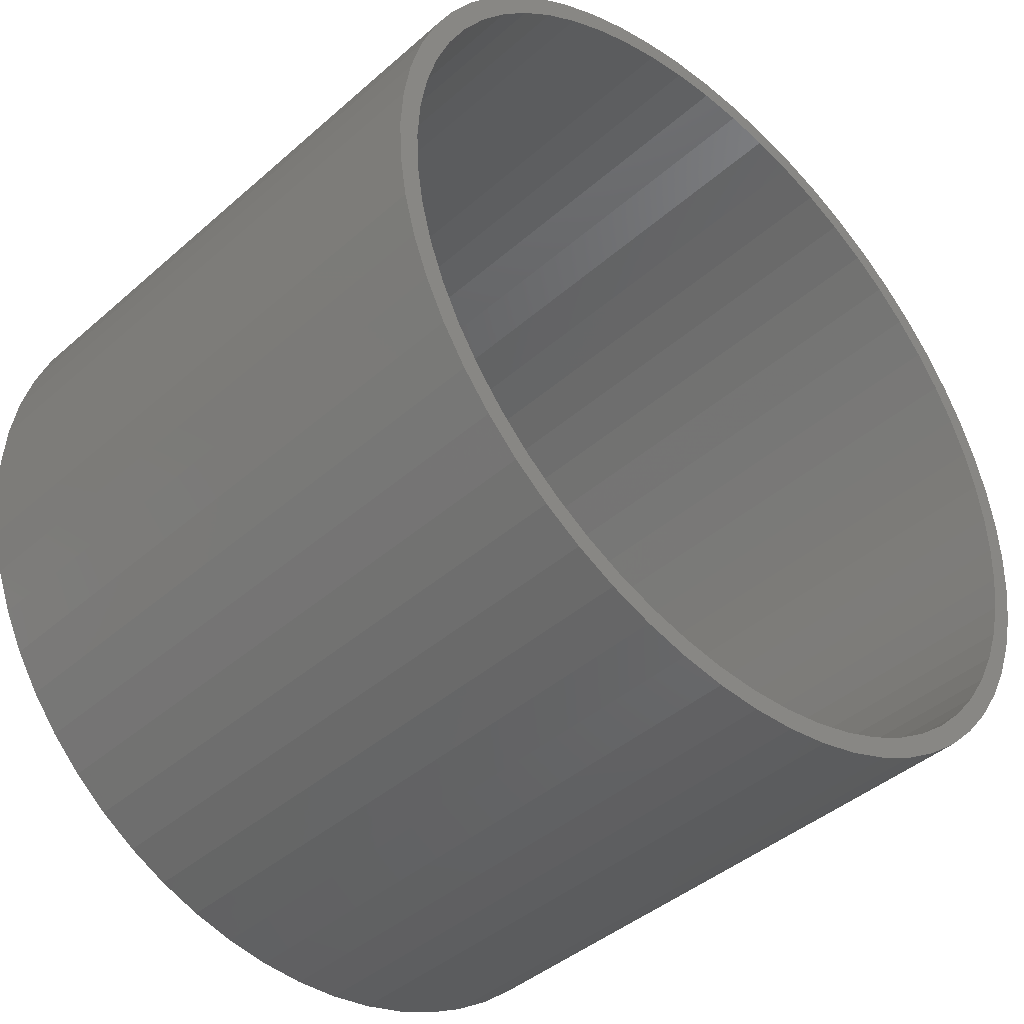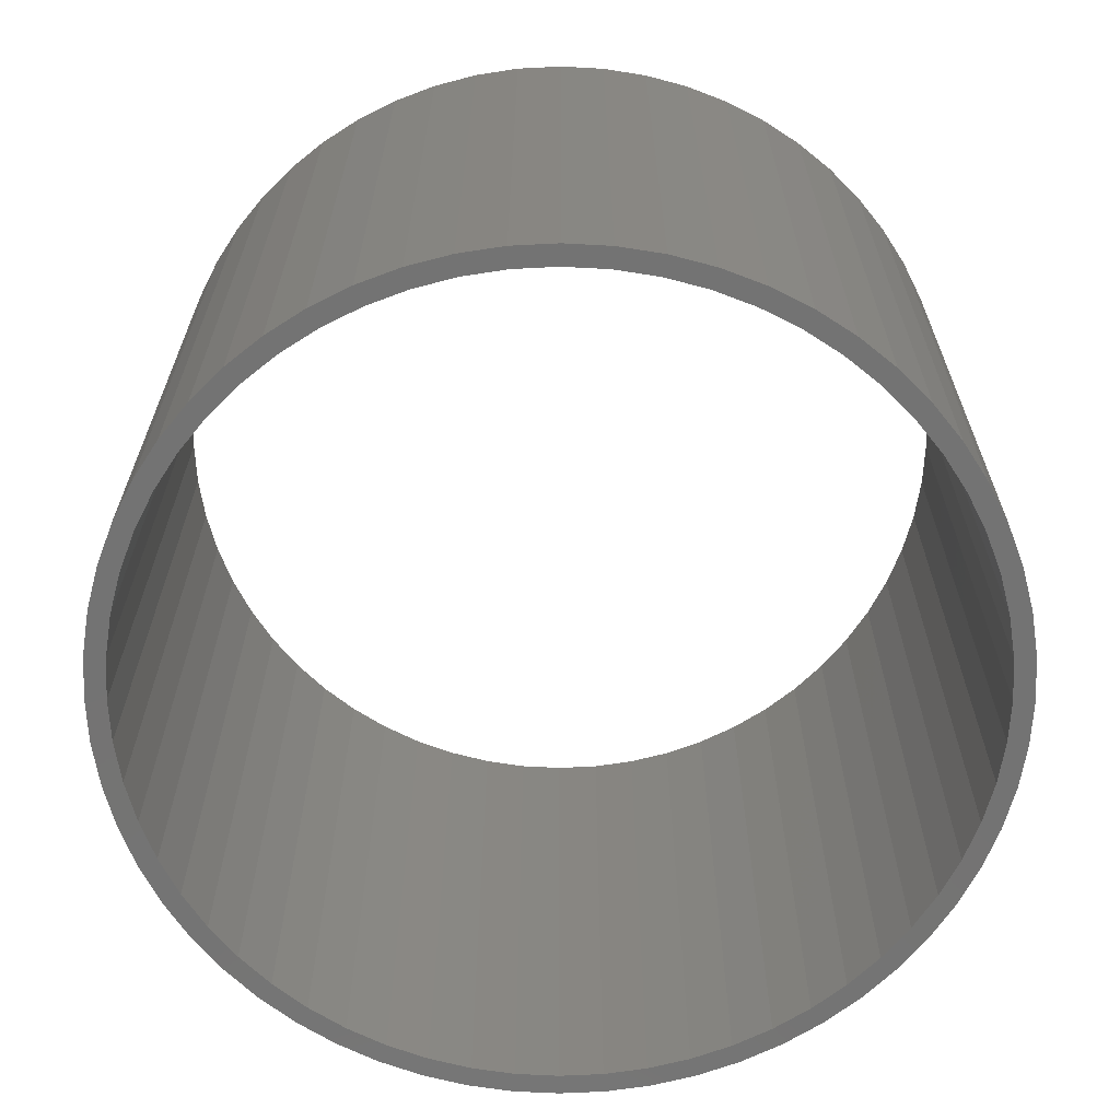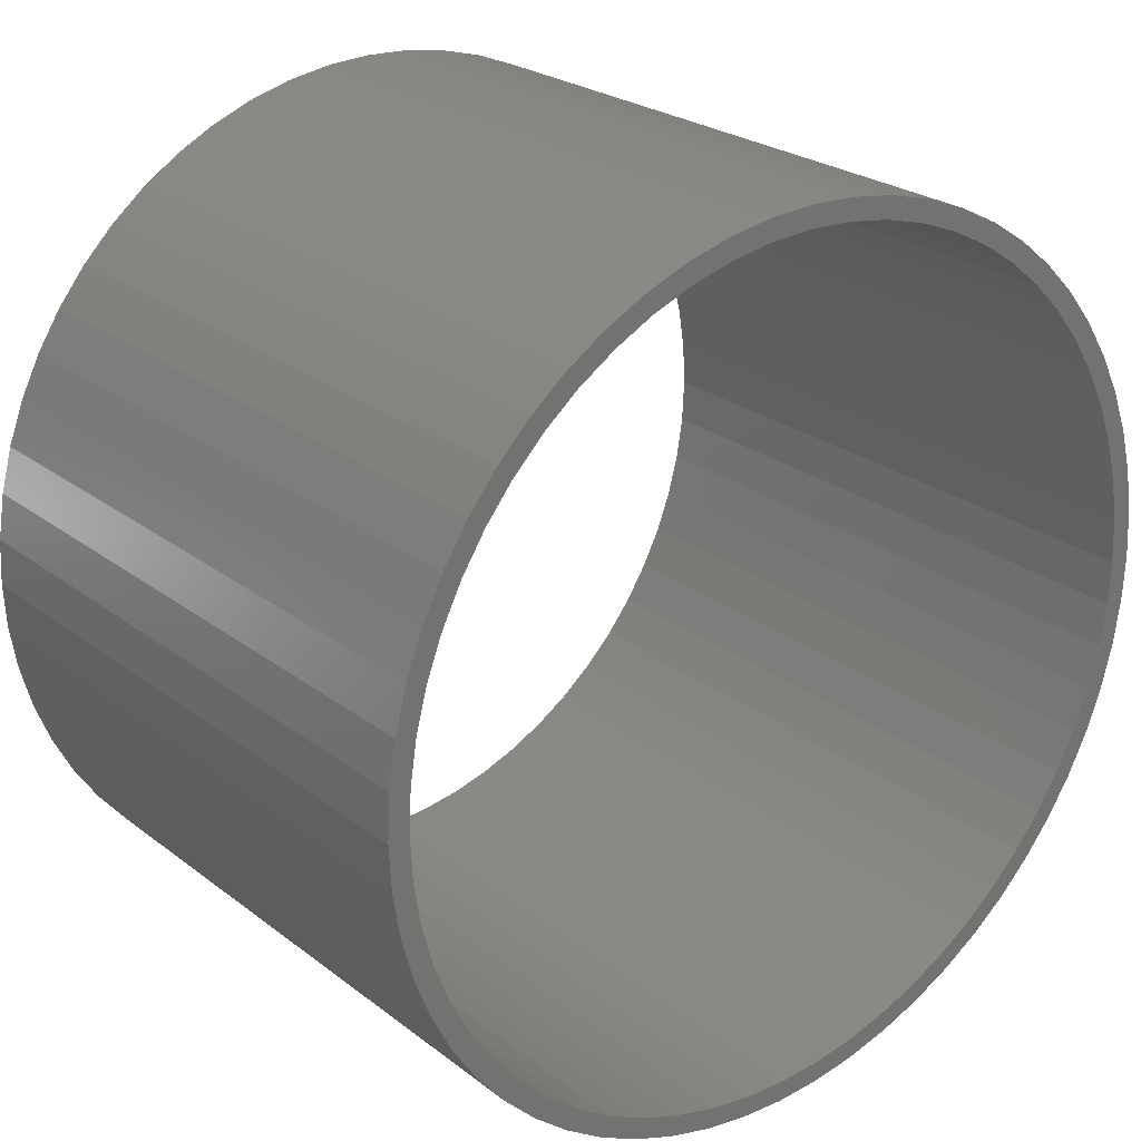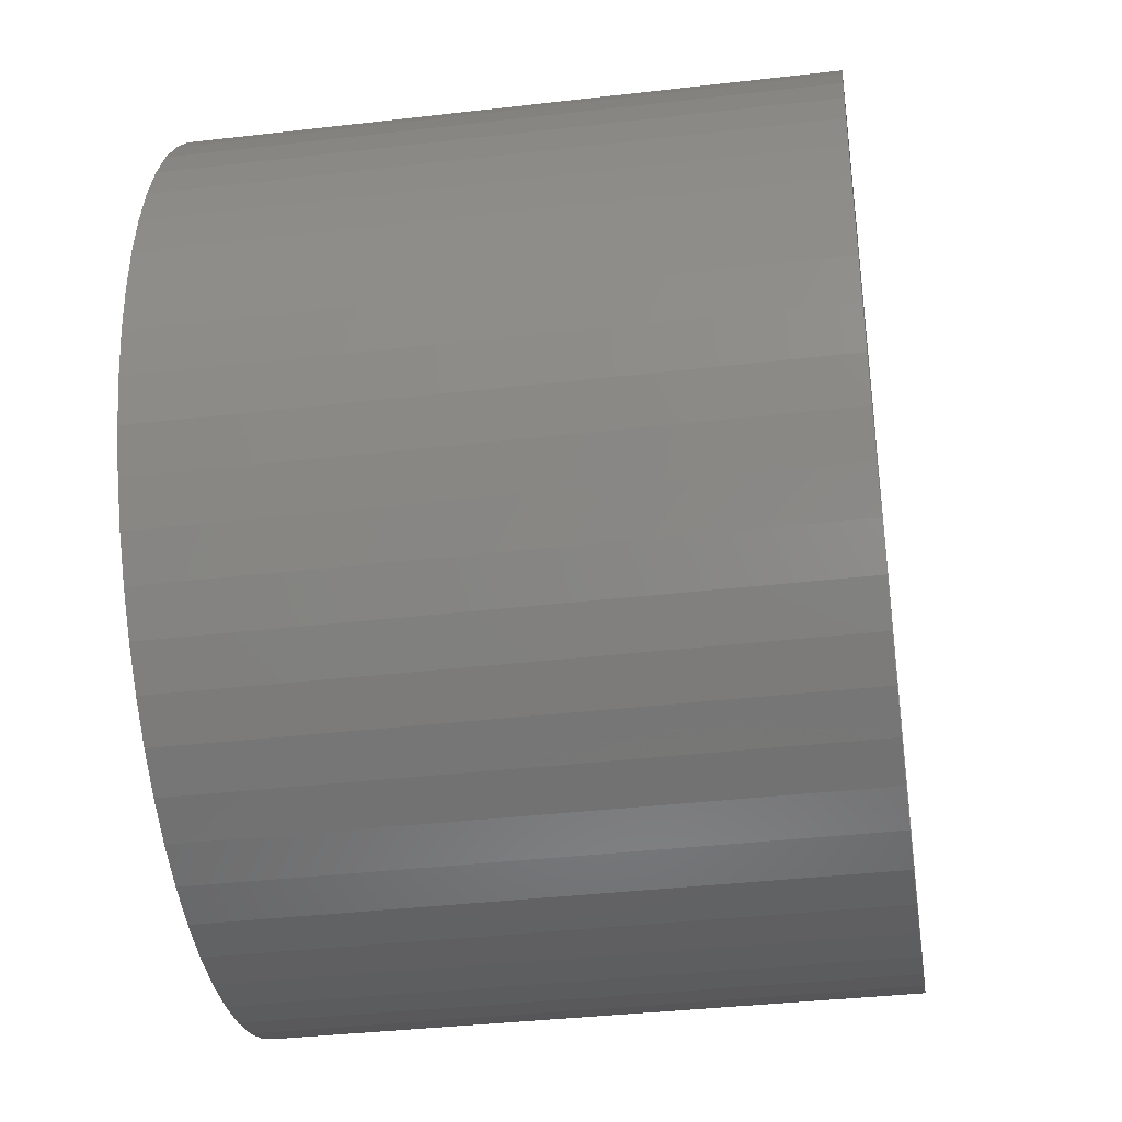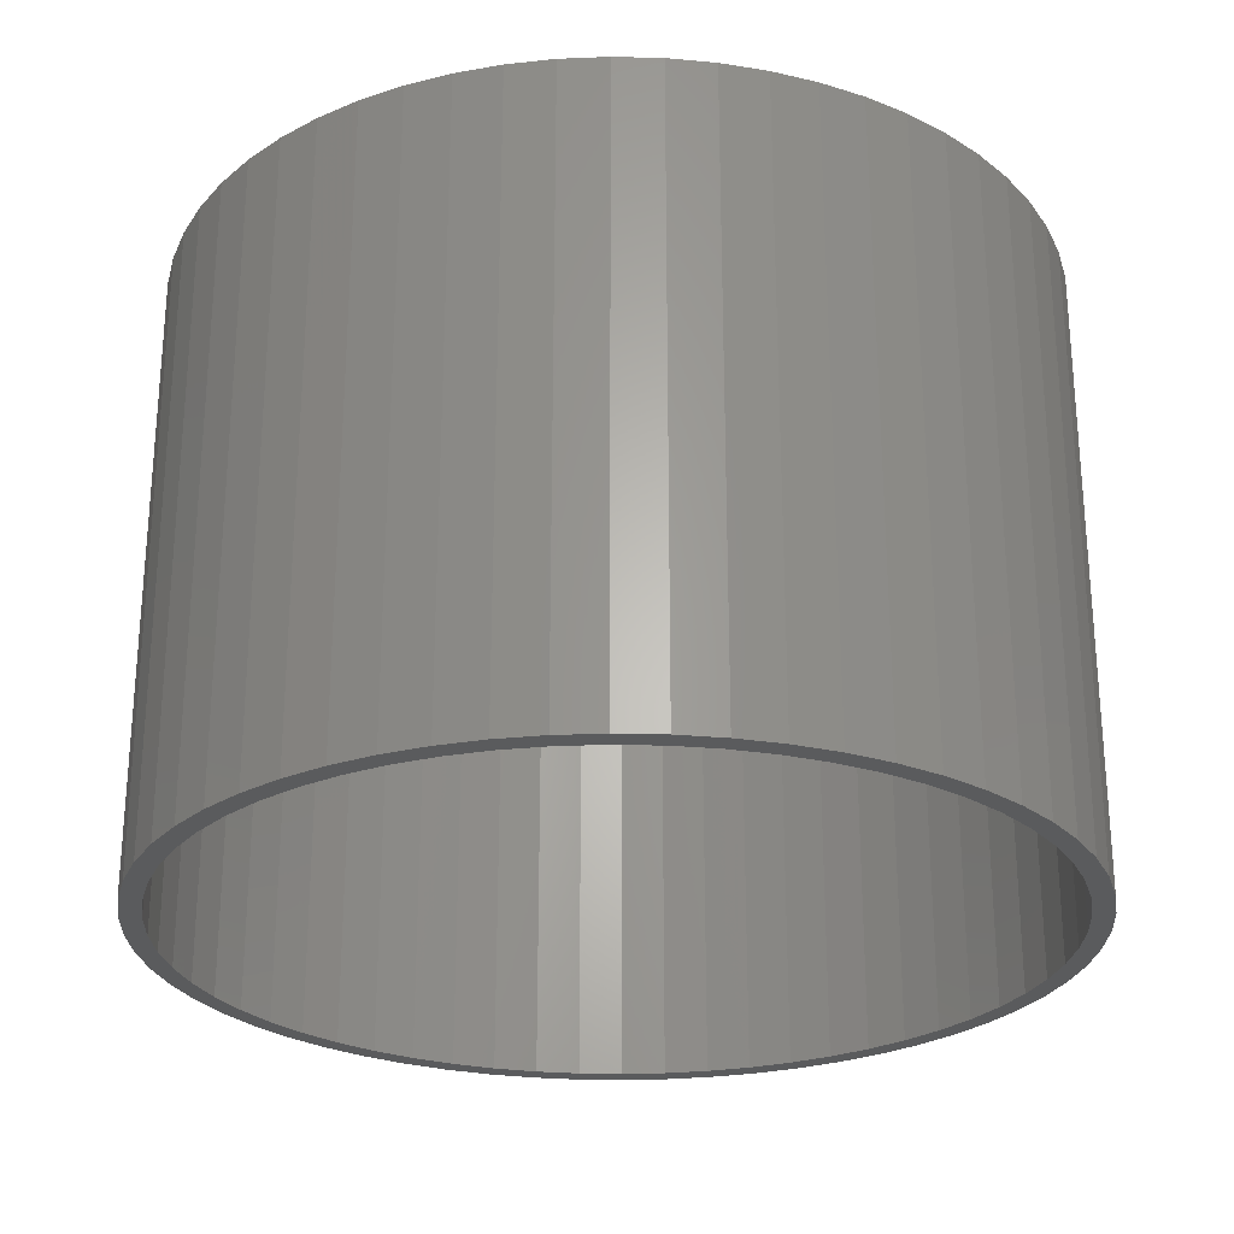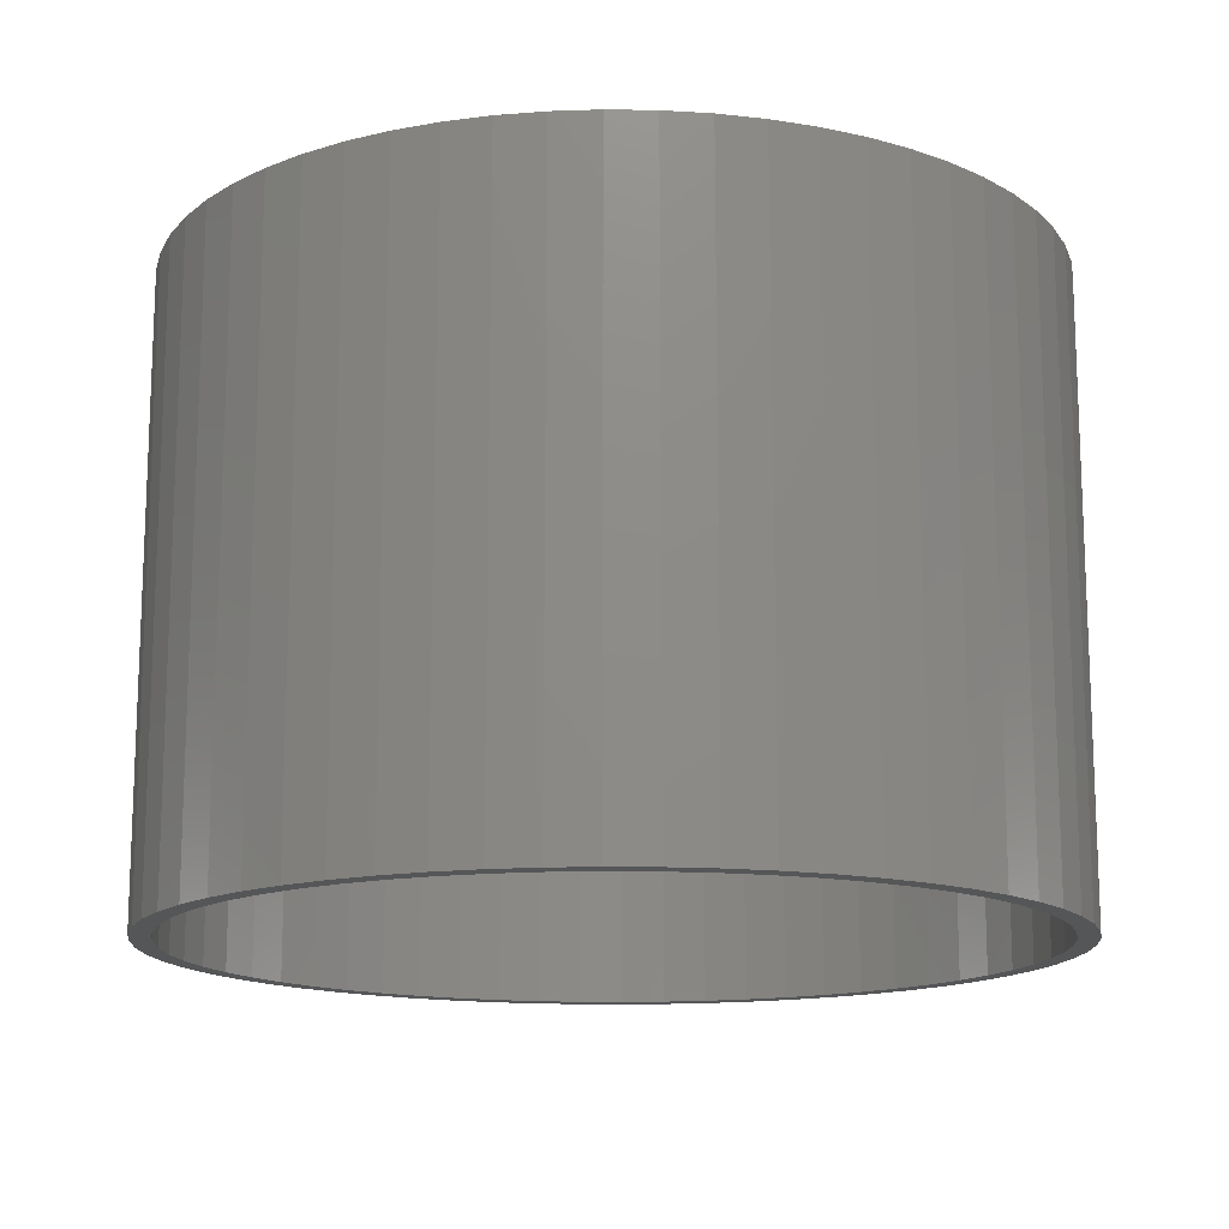
<metadata>
{"format":"stl","ext":"stl","renderer":"f3d","projection":"perspective","resolution":1024,"background":"white","views":[{"elev":-42.0,"azim":136.4,"up":"+Y"},{"elev":-65.6,"azim":-84.1,"up":"+Z"},{"elev":24.6,"azim":-39.0,"up":"+Y"},{"elev":-37.2,"azim":-81.5,"up":"+Y"},{"elev":-26.2,"azim":-71.3,"up":"+Z"},{"elev":-14.6,"azim":163.2,"up":"+Z"}]}
</metadata>
<code>
# stl→obj: 240 verts, 480 faces
v -42 0 0
v -41.77 4.39 0
v -41.77 -4.39 0
v -41.08 8.732 0
v -39.94 12.98 0
v -38.37 17.08 0
v -39.13 8.316 0
v -36.37 21 0
v -36.54 16.27 0
v -33.98 24.69 0
v -34.64 20 0
v -31.21 28.1 0
v -32.36 23.51 0
v -28.1 31.21 0
v -26.77 29.73 0
v -24.69 33.98 0
v -23.51 32.36 0
v -21 36.37 0
v -20 34.64 0
v -17.08 38.37 0
v -16.27 36.54 0
v -12.98 39.94 0
v -12.36 38.04 0
v -8.732 41.08 0
v -8.316 39.13 0
v -4.39 41.77 0
v -4.181 39.78 0
v 0 42 0
v 0 40 0
v 4.39 41.77 0
v 4.181 39.78 0
v 8.732 41.08 0
v 8.316 39.13 0
v 12.98 39.94 0
v 12.36 38.04 0
v 17.08 38.37 0
v 16.27 36.54 0
v 21 36.37 0
v 20 34.64 0
v 24.69 33.98 0
v 23.51 32.36 0
v 28.1 31.21 0
v 26.77 29.73 0
v 31.21 28.1 0
v 29.73 26.77 0
v 33.98 24.69 0
v 32.36 23.51 0
v 36.37 21 0
v 34.64 20 0
v 38.37 17.08 0
v 36.54 16.27 0
v 39.94 12.98 0
v 38.04 12.36 0
v 41.08 8.732 0
v 39.78 4.181 0
v 41.77 4.39 0
v 40 0 0
v 42 0 0
v 39.78 -4.181 0
v 41.77 -4.39 0
v 39.13 -8.316 0
v 41.08 -8.732 0
v 38.04 -12.36 0
v 39.94 -12.98 0
v 36.54 -16.27 0
v 38.37 -17.08 0
v 34.64 -20 0
v 36.37 -21 0
v 32.36 -23.51 0
v 33.98 -24.69 0
v 29.73 -26.77 0
v 31.21 -28.1 0
v 26.77 -29.73 0
v 28.1 -31.21 0
v 23.51 -32.36 0
v 24.69 -33.98 0
v 20 -34.64 0
v 21 -36.37 0
v 16.27 -36.54 0
v 17.08 -38.37 0
v 12.36 -38.04 0
v 12.98 -39.94 0
v 8.316 -39.13 0
v 8.732 -41.08 0
v 4.181 -39.78 0
v 4.39 -41.77 0
v 0 -40 0
v 0 -42 0
v -4.181 -39.78 0
v -4.39 -41.77 0
v -8.316 -39.13 0
v -8.732 -41.08 0
v -12.36 -38.04 0
v -12.98 -39.94 0
v -16.27 -36.54 0
v -17.08 -38.37 0
v -23.51 -32.36 0
v -21 -36.37 0
v -26.77 -29.73 0
v -24.69 -33.98 0
v -29.73 -26.77 0
v -28.1 -31.21 0
v -34.64 -20 0
v -31.21 -28.1 0
v -36.54 -16.27 0
v -33.98 -24.69 0
v -36.37 -21 0
v -38.37 -17.08 0
v -39.94 -12.98 0
v -41.08 -8.732 0
v -39.78 -4.181 0
v -40 0 0
v -39.13 -8.316 0
v -38.04 -12.36 0
v -32.36 -23.51 0
v -20 -34.64 0
v 39.13 8.316 0
v -29.73 26.77 0
v -38.04 12.36 0
v -39.78 4.181 0
v -42 0 60
v -41.77 4.39 60
v -41.77 -4.39 60
v -41.08 -8.732 60
v -39.94 -12.98 60
v -38.37 -17.08 60
v -36.37 -21 60
v -33.98 -24.69 60
v -31.21 -28.1 60
v -28.1 -31.21 60
v -24.69 -33.98 60
v -21 -36.37 60
v -17.08 -38.37 60
v -12.98 -39.94 60
v -8.732 -41.08 60
v -4.39 -41.77 60
v 0 -42 60
v 4.39 -41.77 60
v 8.732 -41.08 60
v 12.98 -39.94 60
v 17.08 -38.37 60
v 21 -36.37 60
v 24.69 -33.98 60
v 28.1 -31.21 60
v 31.21 -28.1 60
v 33.98 -24.69 60
v 36.37 -21 60
v 38.37 -17.08 60
v 39.94 -12.98 60
v 41.08 -8.732 60
v 41.77 -4.39 60
v 42 0 60
v 41.77 4.39 60
v 41.08 8.732 60
v 39.94 12.98 60
v 38.37 17.08 60
v 36.37 21 60
v 33.98 24.69 60
v 31.21 28.1 60
v 28.1 31.21 60
v 24.69 33.98 60
v 21 36.37 60
v 17.08 38.37 60
v 12.98 39.94 60
v 8.732 41.08 60
v 4.39 41.77 60
v 0 42 60
v -4.39 41.77 60
v -8.732 41.08 60
v -12.98 39.94 60
v -17.08 38.37 60
v -21 36.37 60
v -24.69 33.98 60
v -28.1 31.21 60
v -31.21 28.1 60
v -33.98 24.69 60
v -36.37 21 60
v -38.37 17.08 60
v -39.94 12.98 60
v -41.08 8.732 60
v -39.78 4.181 60
v -40 0 60
v -39.78 -4.181 60
v -39.13 8.316 60
v -38.04 12.36 60
v -36.54 16.27 60
v -34.64 20 60
v -32.36 23.51 60
v -29.73 26.77 60
v -26.77 29.73 60
v -23.51 32.36 60
v -20 34.64 60
v -16.27 36.54 60
v -12.36 38.04 60
v -8.316 39.13 60
v -4.181 39.78 60
v 0 40 60
v 4.181 39.78 60
v 8.316 39.13 60
v 12.36 38.04 60
v 16.27 36.54 60
v 20 34.64 60
v 23.51 32.36 60
v 26.77 29.73 60
v 29.73 26.77 60
v 32.36 23.51 60
v 34.64 20 60
v 36.54 16.27 60
v 38.04 12.36 60
v 39.13 8.316 60
v 39.78 4.181 60
v 40 0 60
v 39.78 -4.181 60
v 39.13 -8.316 60
v 38.04 -12.36 60
v 36.54 -16.27 60
v 34.64 -20 60
v 32.36 -23.51 60
v 29.73 -26.77 60
v 26.77 -29.73 60
v 23.51 -32.36 60
v 20 -34.64 60
v 16.27 -36.54 60
v 12.36 -38.04 60
v 8.316 -39.13 60
v 4.181 -39.78 60
v 0 -40 60
v -4.181 -39.78 60
v -8.316 -39.13 60
v -12.36 -38.04 60
v -16.27 -36.54 60
v -20 -34.64 60
v -23.51 -32.36 60
v -26.77 -29.73 60
v -29.73 -26.77 60
v -32.36 -23.51 60
v -34.64 -20 60
v -36.54 -16.27 60
v -38.04 -12.36 60
v -39.13 -8.316 60
f 1 2 3
f 3 2 4
f 3 4 5
f 3 5 6
f 7 6 8
f 9 8 10
f 11 10 12
f 13 12 14
f 15 14 16
f 17 16 18
f 19 18 20
f 21 20 22
f 23 22 24
f 25 24 26
f 27 26 28
f 29 28 30
f 31 30 32
f 33 32 34
f 35 34 36
f 37 36 38
f 39 38 40
f 41 40 42
f 43 42 44
f 45 44 46
f 47 46 48
f 49 48 50
f 51 50 52
f 53 52 54
f 55 54 56
f 57 56 58
f 59 58 60
f 61 60 62
f 63 62 64
f 65 64 66
f 67 66 68
f 69 68 70
f 71 70 72
f 73 72 74
f 75 74 76
f 77 76 78
f 79 78 80
f 81 80 82
f 83 82 84
f 85 84 86
f 87 86 88
f 89 88 90
f 91 90 92
f 93 92 94
f 95 94 96
f 97 96 98
f 99 98 100
f 101 100 102
f 103 102 104
f 105 104 106
f 3 106 107
f 3 107 108
f 3 108 109
f 3 109 110
f 111 3 112
f 113 3 111
f 114 3 113
f 105 3 114
f 103 104 105
f 3 105 106
f 115 102 103
f 101 102 115
f 116 96 97
f 95 96 116
f 97 98 99
f 99 100 101
f 55 56 57
f 117 54 55
f 57 58 59
f 59 60 61
f 61 62 63
f 63 64 65
f 65 66 67
f 67 68 69
f 69 70 71
f 71 72 73
f 73 74 75
f 75 76 77
f 77 78 79
f 79 80 81
f 81 82 83
f 83 84 85
f 85 86 87
f 87 88 89
f 89 90 91
f 91 92 93
f 93 94 95
f 118 14 15
f 13 14 118
f 15 16 17
f 17 18 19
f 119 8 9
f 3 6 7
f 120 3 7
f 19 20 21
f 112 3 120
f 7 8 119
f 9 10 11
f 11 12 13
f 21 22 23
f 23 24 25
f 25 26 27
f 27 28 29
f 29 30 31
f 31 32 33
f 33 34 35
f 35 36 37
f 37 38 39
f 39 40 41
f 41 42 43
f 43 44 45
f 45 46 47
f 47 48 49
f 49 50 51
f 51 52 53
f 53 54 117
f 1 121 2
f 2 121 122
f 1 3 121
f 121 3 123
f 3 110 123
f 123 110 124
f 110 109 124
f 124 109 125
f 109 108 125
f 125 108 126
f 108 107 126
f 126 107 127
f 107 106 127
f 127 106 128
f 106 104 128
f 128 104 129
f 129 104 102
f 130 129 102
f 130 102 100
f 131 130 100
f 131 100 98
f 132 131 98
f 132 98 96
f 133 132 96
f 133 96 94
f 134 133 94
f 134 94 92
f 135 134 92
f 135 92 90
f 136 135 90
f 136 90 88
f 137 136 88
f 137 88 86
f 138 137 86
f 138 86 84
f 139 138 84
f 139 84 82
f 140 139 82
f 140 82 80
f 141 140 80
f 141 80 78
f 142 141 78
f 142 78 76
f 143 142 76
f 143 76 74
f 144 143 74
f 144 74 72
f 145 144 72
f 145 72 70
f 146 145 70
f 146 70 68
f 147 146 68
f 147 68 66
f 148 147 66
f 148 66 64
f 149 148 64
f 149 64 62
f 150 149 62
f 150 62 60
f 151 150 60
f 151 60 58
f 152 151 58
f 58 56 153
f 152 58 153
f 56 54 154
f 153 56 154
f 54 52 155
f 154 54 155
f 52 50 156
f 155 52 156
f 50 48 157
f 156 50 157
f 48 46 158
f 157 48 158
f 46 44 159
f 158 46 159
f 42 160 44
f 44 160 159
f 40 161 42
f 42 161 160
f 38 162 40
f 40 162 161
f 36 163 38
f 38 163 162
f 34 164 36
f 36 164 163
f 32 165 34
f 34 165 164
f 30 166 32
f 32 166 165
f 28 167 30
f 30 167 166
f 26 168 28
f 28 168 167
f 24 169 26
f 26 169 168
f 22 170 24
f 24 170 169
f 20 171 22
f 22 171 170
f 18 172 20
f 20 172 171
f 16 173 18
f 18 173 172
f 14 174 16
f 16 174 173
f 12 175 14
f 14 175 174
f 10 176 12
f 12 176 175
f 8 177 10
f 10 177 176
f 6 178 8
f 8 178 177
f 5 179 6
f 6 179 178
f 4 180 5
f 5 180 179
f 2 122 4
f 4 122 180
f 120 181 182
f 112 120 182
f 182 183 111
f 112 182 111
f 7 184 181
f 120 7 181
f 119 185 184
f 7 119 184
f 9 186 185
f 119 9 185
f 11 187 186
f 9 11 186
f 13 188 187
f 11 13 187
f 118 189 188
f 13 118 188
f 15 190 189
f 118 15 189
f 17 191 190
f 15 17 190
f 19 192 191
f 17 19 191
f 21 193 192
f 19 21 192
f 23 194 193
f 21 23 193
f 25 195 194
f 23 25 194
f 27 196 195
f 25 27 195
f 29 197 196
f 27 29 196
f 31 198 197
f 29 31 197
f 33 199 198
f 31 33 198
f 35 200 199
f 33 35 199
f 37 201 200
f 35 37 200
f 39 202 201
f 37 39 201
f 41 203 202
f 39 41 202
f 43 204 203
f 41 43 203
f 45 205 204
f 43 45 204
f 206 205 47
f 47 205 45
f 207 206 49
f 49 206 47
f 208 207 51
f 51 207 49
f 209 208 53
f 53 208 51
f 210 209 117
f 117 209 53
f 211 210 55
f 55 210 117
f 212 211 57
f 57 211 55
f 212 57 213
f 213 57 59
f 213 59 214
f 214 59 61
f 214 61 215
f 215 61 63
f 215 63 216
f 216 63 65
f 216 65 217
f 217 65 67
f 217 67 218
f 218 67 69
f 218 69 219
f 219 69 71
f 219 71 220
f 220 71 73
f 220 73 221
f 221 73 75
f 221 75 222
f 222 75 77
f 222 77 223
f 223 77 79
f 223 79 224
f 224 79 81
f 224 81 225
f 225 81 83
f 225 83 226
f 226 83 85
f 226 85 227
f 227 85 87
f 227 87 228
f 228 87 89
f 228 89 229
f 229 89 91
f 229 91 230
f 230 91 93
f 230 93 231
f 231 93 95
f 231 95 232
f 232 95 116
f 232 116 233
f 233 116 97
f 233 97 234
f 234 97 99
f 234 99 235
f 235 99 101
f 236 235 101
f 115 236 101
f 237 236 115
f 103 237 115
f 238 237 103
f 105 238 103
f 239 238 105
f 114 239 105
f 240 239 114
f 113 240 114
f 183 240 113
f 111 183 113
f 122 121 123
f 125 122 124
f 124 122 123
f 126 122 125
f 240 122 126
f 216 217 148
f 215 216 149
f 181 184 122
f 233 234 131
f 210 211 153
f 209 210 154
f 208 209 155
f 207 208 156
f 206 207 157
f 205 206 158
f 204 205 159
f 203 204 160
f 202 203 161
f 201 202 162
f 200 201 163
f 199 200 164
f 198 199 165
f 197 198 166
f 196 197 167
f 195 196 168
f 192 193 171
f 190 191 172
f 188 189 174
f 177 122 176
f 178 122 177
f 179 122 178
f 180 122 179
f 236 237 129
f 214 215 150
f 193 194 170
f 189 190 173
f 186 187 175
f 176 186 175
f 176 122 186
f 175 187 174
f 187 188 174
f 174 189 173
f 185 186 122
f 173 190 172
f 172 191 171
f 191 192 171
f 171 193 170
f 170 194 169
f 211 212 152
f 169 195 168
f 184 185 122
f 168 196 167
f 167 197 166
f 166 198 165
f 165 199 164
f 164 200 163
f 163 201 162
f 162 202 161
f 161 203 160
f 160 204 159
f 159 205 158
f 158 206 157
f 157 207 156
f 156 208 155
f 155 209 154
f 154 210 153
f 153 211 152
f 152 212 151
f 151 213 150
f 194 195 169
f 213 214 150
f 150 215 149
f 149 216 148
f 148 217 147
f 147 218 146
f 146 219 145
f 145 220 144
f 144 221 143
f 143 222 142
f 142 223 141
f 141 224 140
f 140 225 139
f 139 226 138
f 138 227 137
f 137 228 136
f 136 229 135
f 135 230 134
f 134 231 133
f 133 232 132
f 212 213 151
f 132 233 131
f 131 234 130
f 234 235 130
f 130 236 129
f 129 237 128
f 128 238 127
f 238 239 127
f 127 240 126
f 240 183 122
f 239 240 127
f 183 182 122
f 217 218 147
f 218 219 146
f 219 220 145
f 220 221 144
f 221 222 143
f 222 223 142
f 223 224 141
f 224 225 140
f 225 226 139
f 226 227 138
f 227 228 137
f 228 229 136
f 229 230 135
f 230 231 134
f 231 232 133
f 232 233 132
f 237 238 128
f 235 236 130
f 182 181 122

</code>
